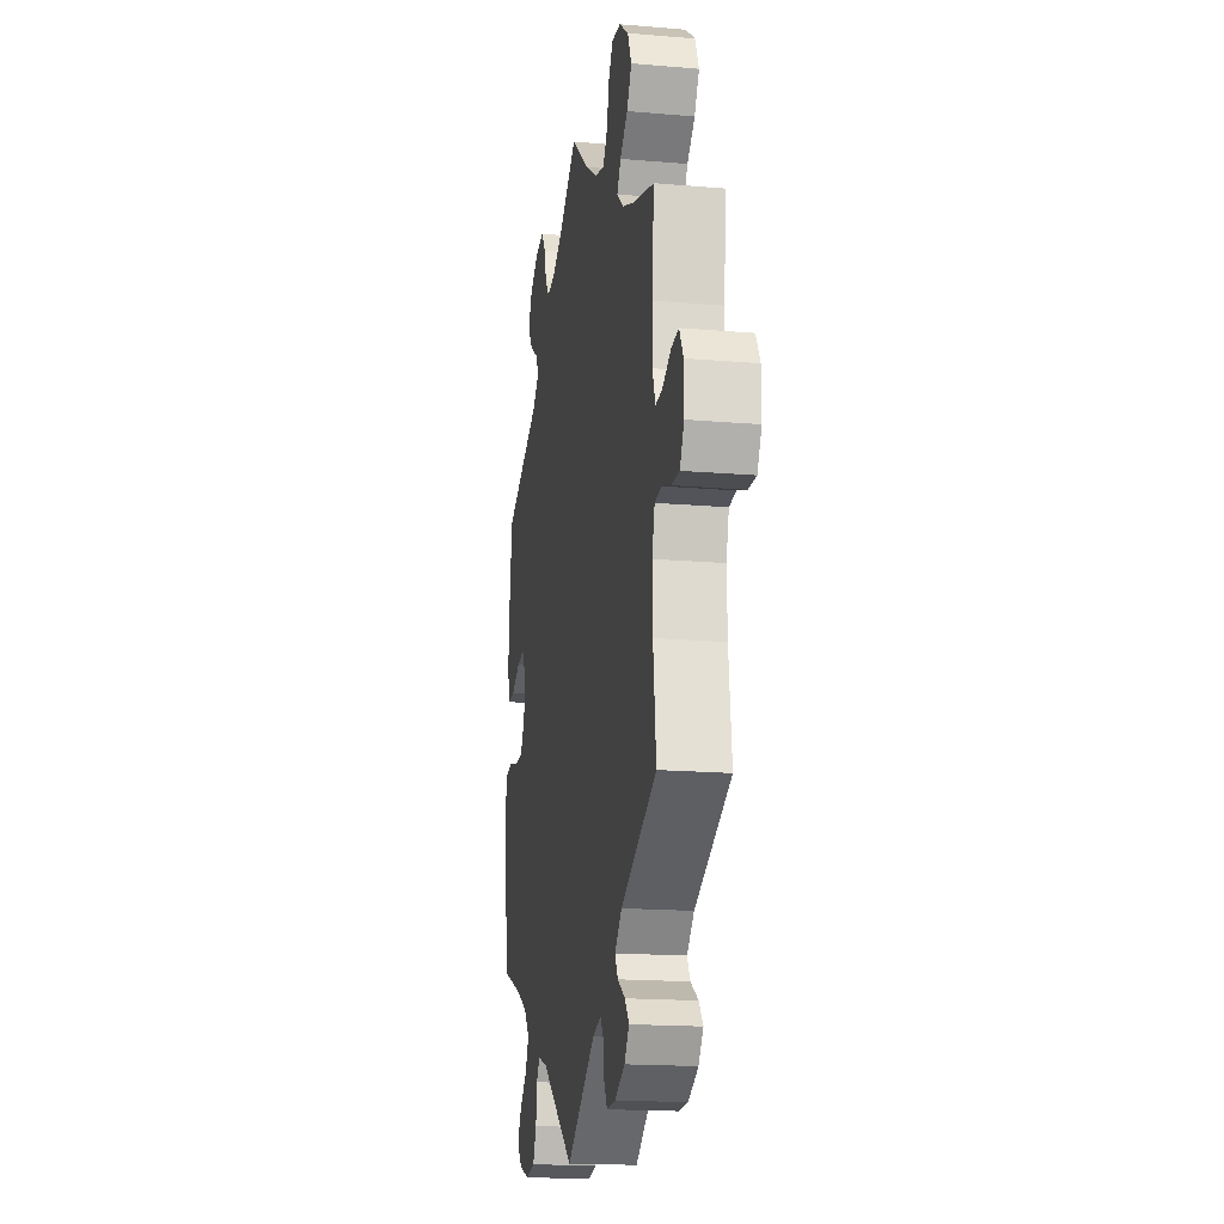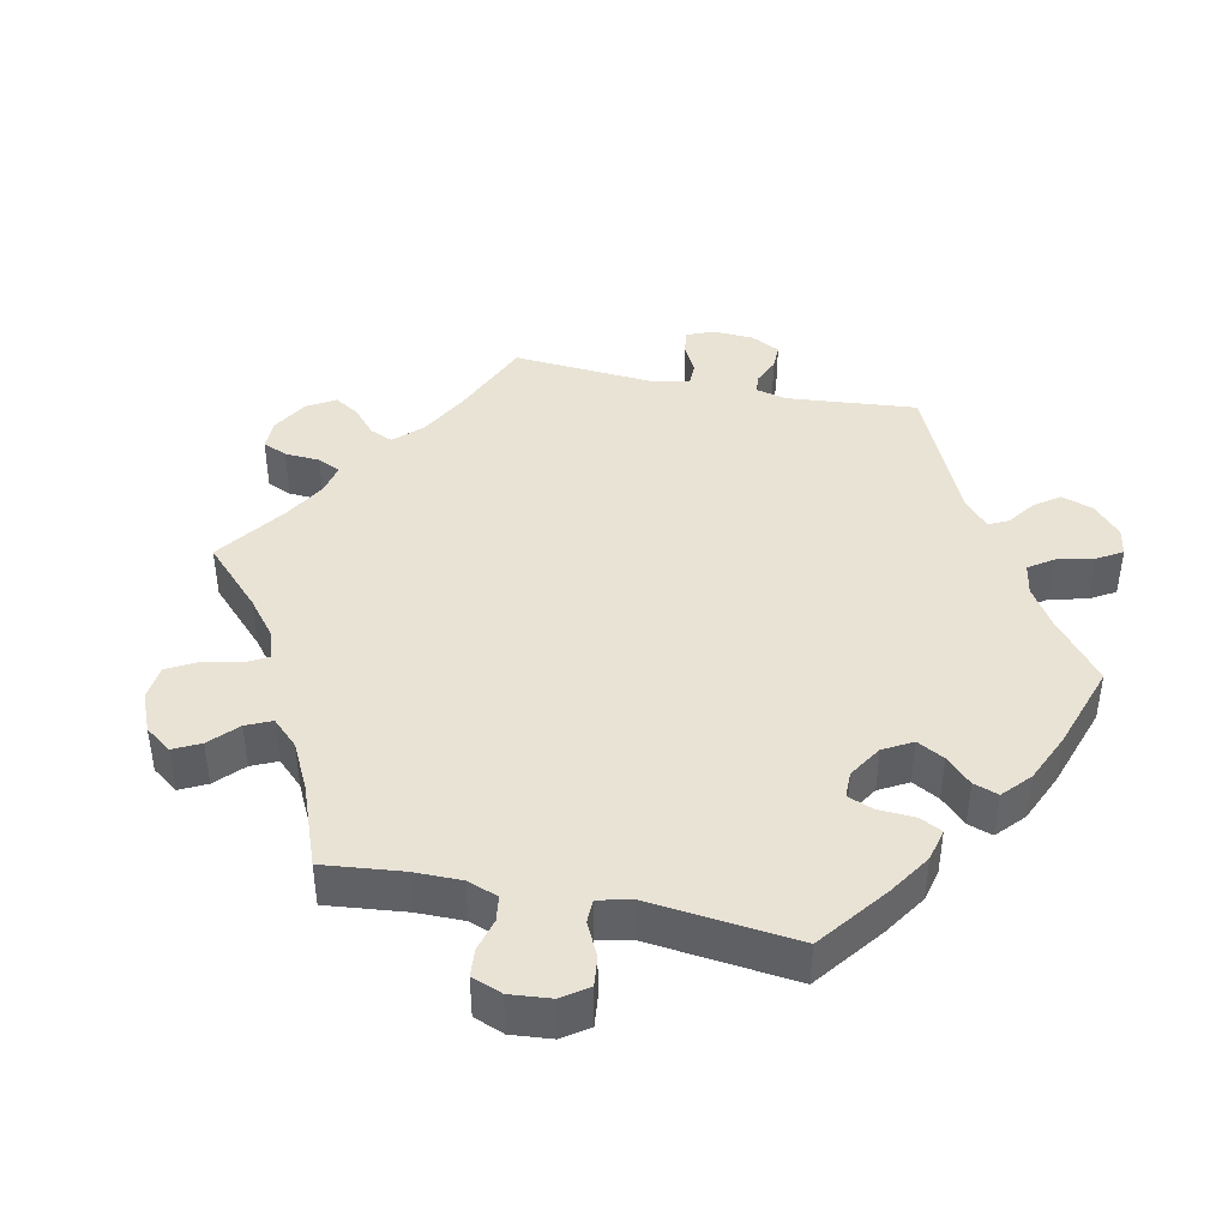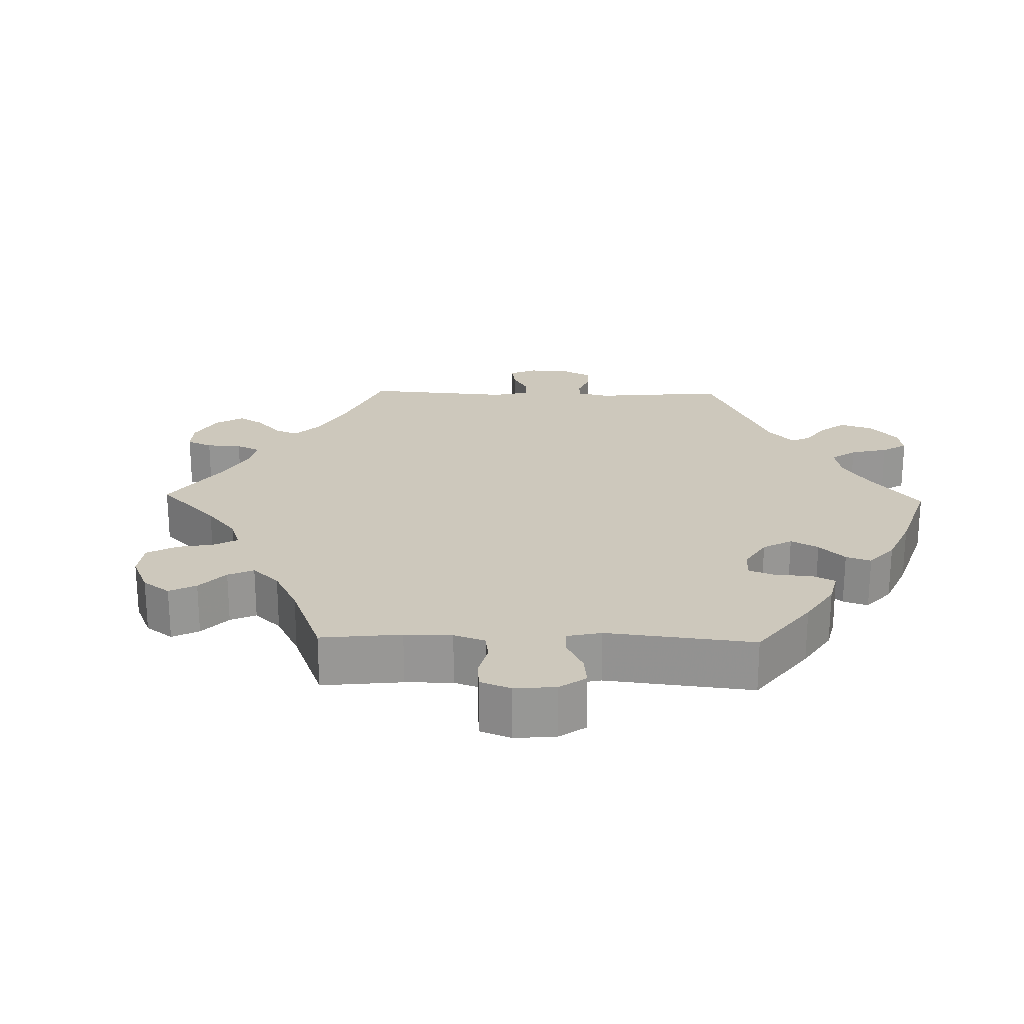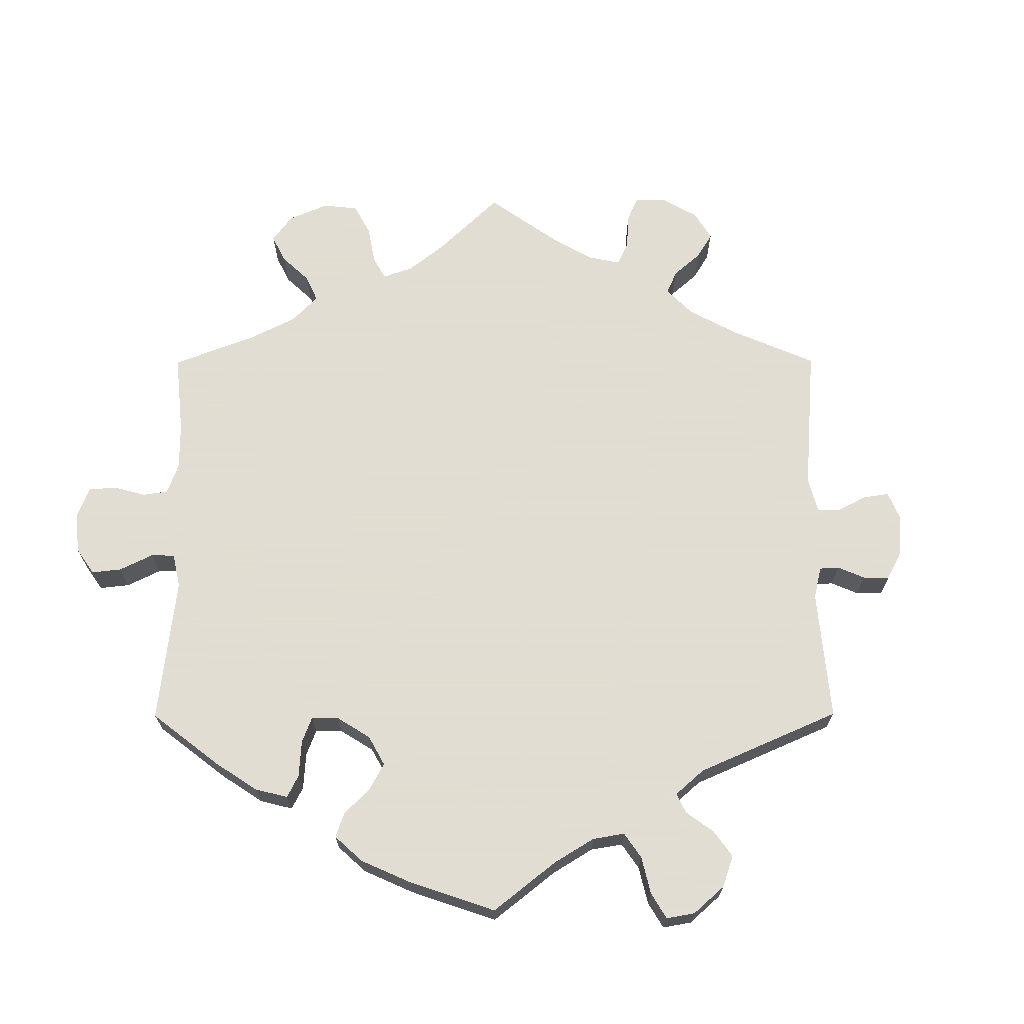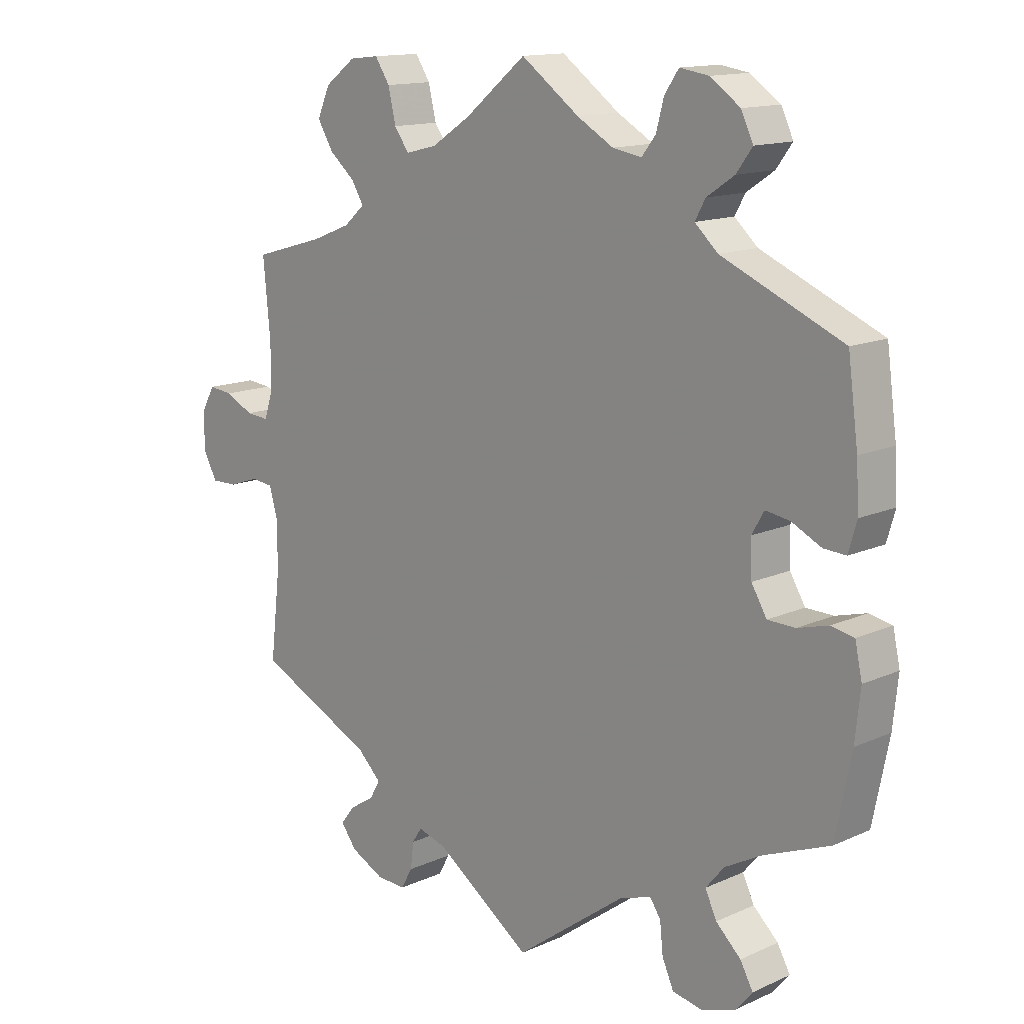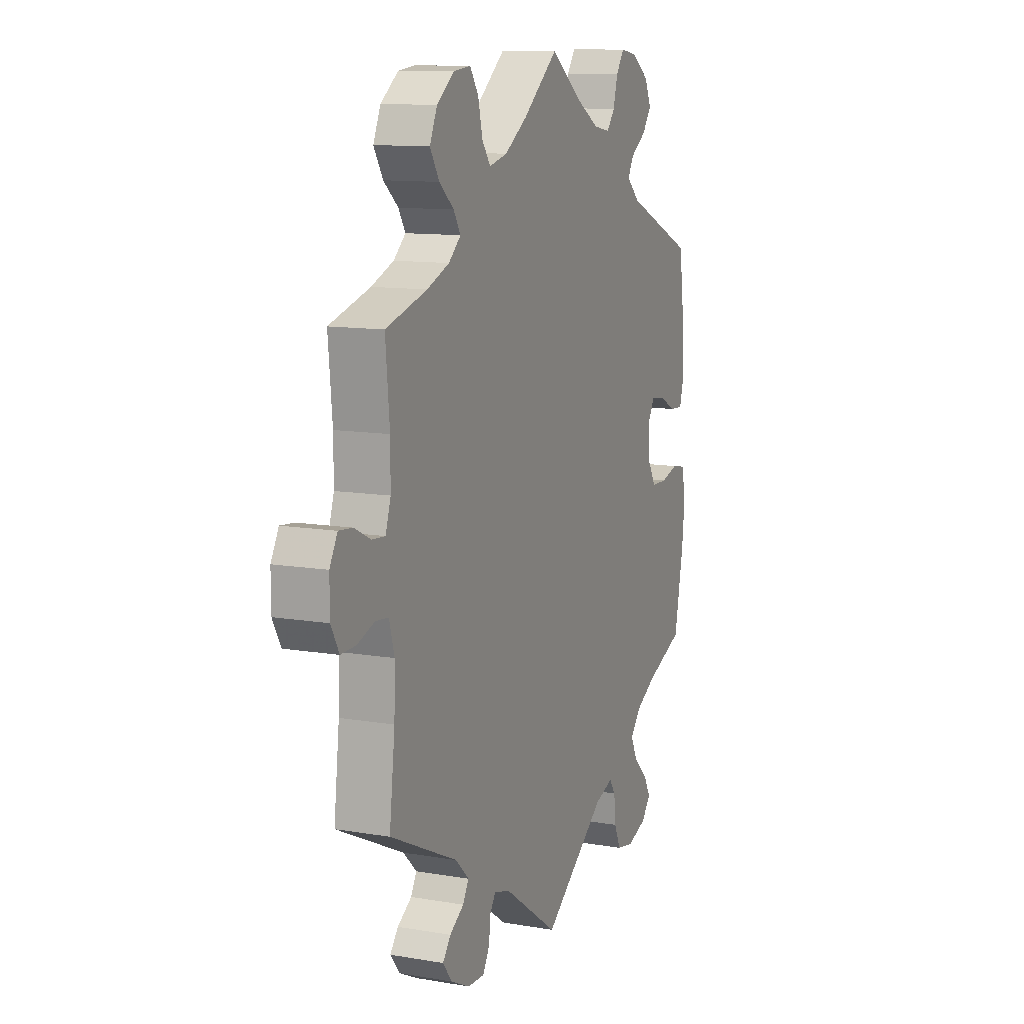
<metadata>
{"format":"obj","ext":"obj","renderer":"f3d","projection":"perspective","resolution":1024,"background":"white","views":[{"elev":-17.5,"azim":-99.6,"up":"+Z"},{"elev":42.0,"azim":41.8,"up":"+Y"},{"elev":22.2,"azim":31.4,"up":"+Y"},{"elev":68.1,"azim":119.8,"up":"+Y"},{"elev":13.9,"azim":45.2,"up":"+Z"},{"elev":11.5,"azim":-67.5,"up":"+Z"}]}
</metadata>
<code>
v -0.486 0.07 -0.161
v -0.484 0.07 -0.084
v -0.498 0.07 -0.034
v -0.533 0.07 -0.03
v -0.58 0.07 -0.046
v -0.621 0.07 -0.047
v -0.643 0.07 -0.007
v -0.643 0.07 0.051
v -0.622 0.07 0.089
v -0.584 0.07 0.085
v -0.54 0.07 0.063
v -0.504 0.07 0.06
v -0.49 0.07 0.103
v -0.49 0.07 0.172
v -0.501 0.07 0.289
v -0.389 0.07 0.321
v -0.328 0.07 0.345
v -0.295 0.07 0.374
v -0.314 0.07 0.405
v -0.354 0.07 0.439
v -0.379 0.07 0.48
v -0.359 0.07 0.525
v -0.311 0.07 0.561
v -0.265 0.07 0.566
v -0.242 0.07 0.531
v -0.23 0.07 0.48
v -0.207 0.07 0.448
v -0.158 0.07 0.46
v -0.097 0.07 0.5
v -0.001 0.07 0.578
v 0.09 0.07 0.512
v 0.147 0.07 0.479
v 0.192 0.07 0.471
v 0.214 0.07 0.499
v 0.226 0.07 0.544
v 0.248 0.07 0.576
v 0.293 0.07 0.569
v 0.34 0.07 0.536
v 0.359 0.07 0.496
v 0.334 0.07 0.462
v 0.291 0.07 0.433
v 0.275 0.07 0.404
v 0.311 0.07 0.371
v 0.5 0.07 0.289
v 0.516 0.07 0.17
v 0.52 0.07 0.1
v 0.507 0.07 0.055
v 0.472 0.07 0.057
v 0.426 0.07 0.08
v 0.388 0.07 0.086
v 0.369 0.07 0.053
v 0.371 0.07 -0.002
v 0.395 0.07 -0.042
v 0.438 0.07 -0.043
v 0.486 0.07 -0.03
v 0.522 0.07 -0.037
v 0.533 0.07 -0.088
v 0.525 0.07 -0.164
v 0.5 0.07 -0.289
v 0.397 0.07 -0.33
v 0.34 0.07 -0.361
v 0.311 0.07 -0.396
v 0.329 0.07 -0.434
v 0.368 0.07 -0.471
v 0.388 0.07 -0.507
v 0.362 0.07 -0.538
v 0.308 0.07 -0.556
v 0.262 0.07 -0.547
v 0.244 0.07 -0.507
v 0.239 0.07 -0.459
v 0.222 0.07 -0.434
v 0.172 0.07 -0.451
v 0 0.07 -0.578
v -0.151 0.07 -0.472
v -0.195 0.07 -0.459
v -0.21 0.07 -0.482
v -0.215 0.07 -0.523
v -0.233 0.07 -0.555
v -0.279 0.07 -0.553
v -0.331 0.07 -0.527
v -0.356 0.07 -0.494
v -0.334 0.07 -0.466
v -0.295 0.07 -0.441
v -0.279 0.07 -0.413
v -0.316 0.07 -0.377
v -0.501 0.07 -0.289
v -0.486 0 -0.161
v -0.484 0 -0.084
v -0.498 0 -0.034
v -0.533 0 -0.03
v -0.58 0 -0.046
v -0.621 0 -0.047
v -0.643 0 -0.007
v -0.643 0 0.051
v -0.622 0 0.089
v -0.584 0 0.085
v -0.54 0 0.063
v -0.504 0 0.06
v -0.49 0 0.103
v -0.49 0 0.172
v -0.501 0 0.289
v -0.389 0 0.321
v -0.328 0 0.345
v -0.295 0 0.374
v -0.314 0 0.405
v -0.354 0 0.439
v -0.379 0 0.48
v -0.359 0 0.525
v -0.311 0 0.561
v -0.265 0 0.566
v -0.242 0 0.531
v -0.23 0 0.48
v -0.207 0 0.448
v -0.158 0 0.46
v -0.097 0 0.5
v -0.001 0 0.578
v 0.09 0 0.512
v 0.147 0 0.479
v 0.192 0 0.471
v 0.214 0 0.499
v 0.226 0 0.544
v 0.248 0 0.576
v 0.293 0 0.569
v 0.34 0 0.536
v 0.359 0 0.496
v 0.334 0 0.462
v 0.291 0 0.433
v 0.275 0 0.404
v 0.311 0 0.371
v 0.5 0 0.289
v 0.516 0 0.17
v 0.52 0 0.1
v 0.507 0 0.055
v 0.472 0 0.057
v 0.426 0 0.08
v 0.388 0 0.086
v 0.369 0 0.053
v 0.371 0 -0.002
v 0.395 0 -0.042
v 0.438 0 -0.043
v 0.486 0 -0.03
v 0.522 0 -0.037
v 0.533 0 -0.088
v 0.525 0 -0.164
v 0.5 0 -0.289
v 0.397 0 -0.33
v 0.34 0 -0.361
v 0.311 0 -0.396
v 0.329 0 -0.434
v 0.368 0 -0.471
v 0.388 0 -0.507
v 0.362 0 -0.538
v 0.308 0 -0.556
v 0.262 0 -0.547
v 0.244 0 -0.507
v 0.239 0 -0.459
v 0.222 0 -0.434
v 0.172 0 -0.451
v 0 0 -0.578
v -0.151 0 -0.472
v -0.195 0 -0.459
v -0.21 0 -0.482
v -0.215 0 -0.523
v -0.233 0 -0.555
v -0.279 0 -0.553
v -0.331 0 -0.527
v -0.356 0 -0.494
v -0.334 0 -0.466
v -0.295 0 -0.441
v -0.279 0 -0.413
v -0.316 0 -0.377
v -0.501 0 -0.289
f 85 86 1
f 84 85 1 2
f 80 81 82 83
f 80 83 84
f 79 80 84
f 76 77 78 79
f 75 76 79 84
f 74 75 84 2
f 72 73 74 2
f 67 68 69 70
f 67 70 71
f 66 67 71
f 63 64 65 66
f 62 63 66 71
f 61 62 71 72
f 57 58 59 60
f 54 55 56 57
f 53 54 57 60
f 52 53 60 61
f 46 47 48 49
f 46 49 50
f 43 44 45 46
f 42 43 46 50
f 38 39 40 41
f 38 41 42
f 37 38 42
f 34 35 36 37
f 33 34 37 42
f 32 33 42 50
f 29 30 31
f 28 29 31 32
f 27 28 32 50
f 23 24 25 26
f 23 26 27
f 22 23 27
f 19 20 21 22
f 18 19 22 27
f 17 18 27 50
f 14 15 16
f 13 14 16 17
f 12 13 17 50
f 8 9 10 11
f 8 11 12
f 4 5 6 7
f 3 4 7 8
f 61 72 2 3
f 51 52 61 3
f 12 50 51
f 3 8 12 51
f 87 172 171
f 88 87 171 170
f 169 168 167 166
f 170 169 166
f 170 166 165
f 165 164 163 162
f 170 165 162 161
f 88 170 161 160
f 88 160 159 158
f 156 155 154 153
f 157 156 153
f 157 153 152
f 152 151 150 149
f 157 152 149 148
f 158 157 148 147
f 146 145 144 143
f 143 142 141 140
f 146 143 140 139
f 147 146 139 138
f 135 134 133 132
f 136 135 132
f 132 131 130 129
f 136 132 129 128
f 127 126 125 124
f 128 127 124
f 128 124 123
f 123 122 121 120
f 128 123 120 119
f 136 128 119 118
f 117 116 115
f 118 117 115 114
f 136 118 114 113
f 112 111 110 109
f 113 112 109
f 113 109 108
f 108 107 106 105
f 113 108 105 104
f 136 113 104 103
f 102 101 100
f 103 102 100 99
f 136 103 99 98
f 97 96 95 94
f 98 97 94
f 93 92 91 90
f 94 93 90 89
f 89 88 158 147
f 89 147 138 137
f 137 136 98
f 137 98 94 89
f 1 87 88 2
f 2 88 89 3
f 3 89 90 4
f 4 90 91 5
f 5 91 92 6
f 6 92 93 7
f 7 93 94 8
f 8 94 95 9
f 9 95 96 10
f 10 96 97 11
f 11 97 98 12
f 12 98 99 13
f 13 99 100 14
f 14 100 101 15
f 15 101 102 16
f 16 102 103 17
f 17 103 104 18
f 18 104 105 19
f 19 105 106 20
f 20 106 107 21
f 21 107 108 22
f 22 108 109 23
f 23 109 110 24
f 24 110 111 25
f 25 111 112 26
f 26 112 113 27
f 27 113 114 28
f 28 114 115 29
f 29 115 116 30
f 30 116 117 31
f 31 117 118 32
f 32 118 119 33
f 33 119 120 34
f 34 120 121 35
f 35 121 122 36
f 36 122 123 37
f 37 123 124 38
f 38 124 125 39
f 39 125 126 40
f 40 126 127 41
f 41 127 128 42
f 42 128 129 43
f 43 129 130 44
f 44 130 131 45
f 45 131 132 46
f 46 132 133 47
f 47 133 134 48
f 48 134 135 49
f 49 135 136 50
f 50 136 137 51
f 51 137 138 52
f 52 138 139 53
f 53 139 140 54
f 54 140 141 55
f 55 141 142 56
f 56 142 143 57
f 57 143 144 58
f 58 144 145 59
f 59 145 146 60
f 60 146 147 61
f 61 147 148 62
f 62 148 149 63
f 63 149 150 64
f 64 150 151 65
f 65 151 152 66
f 66 152 153 67
f 67 153 154 68
f 68 154 155 69
f 69 155 156 70
f 70 156 157 71
f 71 157 158 72
f 72 158 159 73
f 73 159 160 74
f 74 160 161 75
f 75 161 162 76
f 76 162 163 77
f 77 163 164 78
f 78 164 165 79
f 79 165 166 80
f 80 166 167 81
f 81 167 168 82
f 82 168 169 83
f 83 169 170 84
f 84 170 171 85
f 85 171 172 86
f 86 172 87 1

</code>
